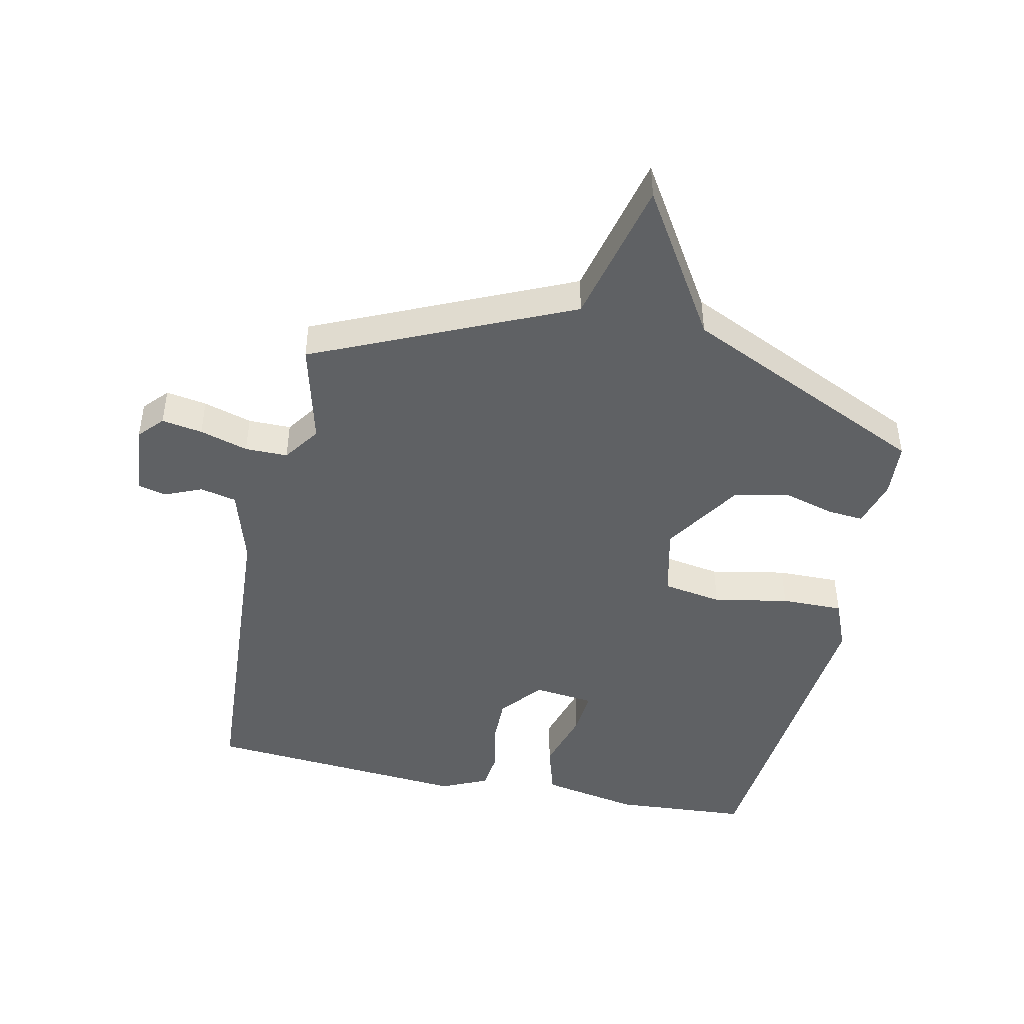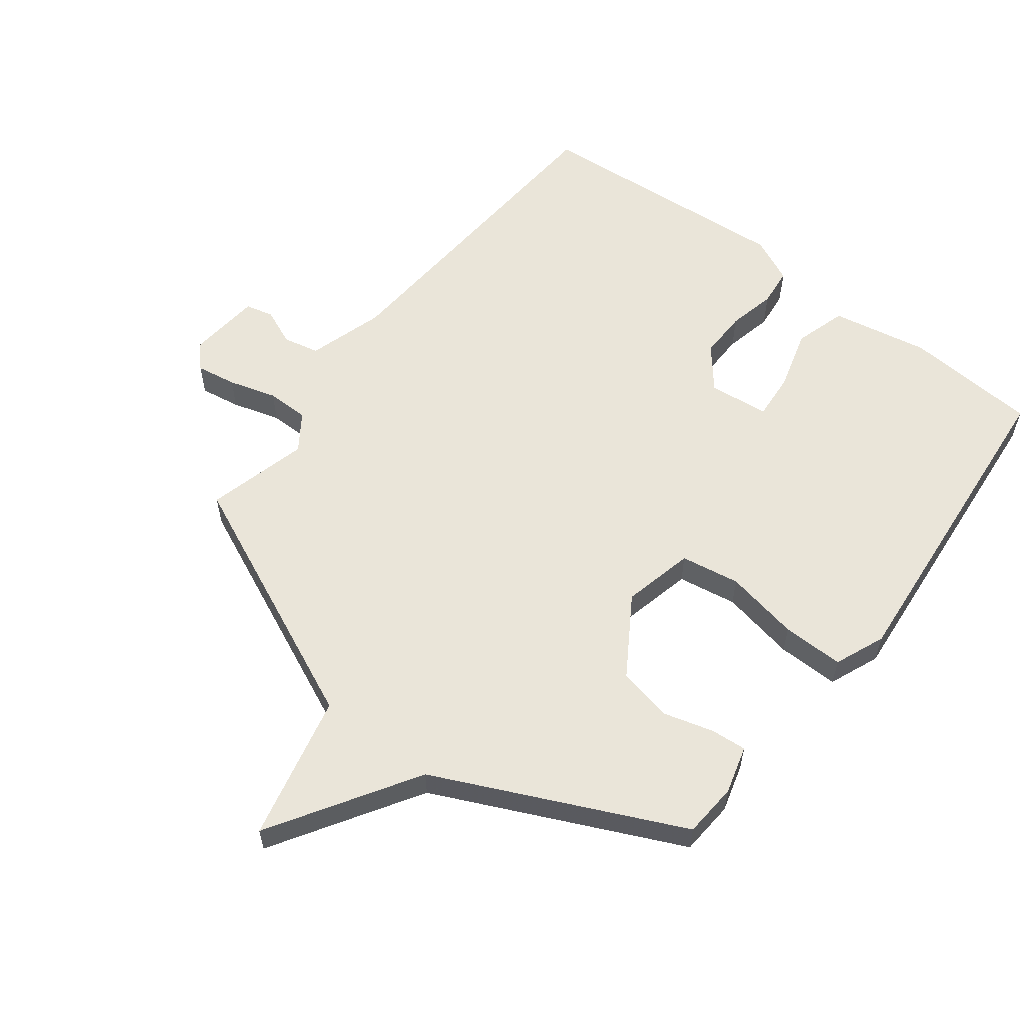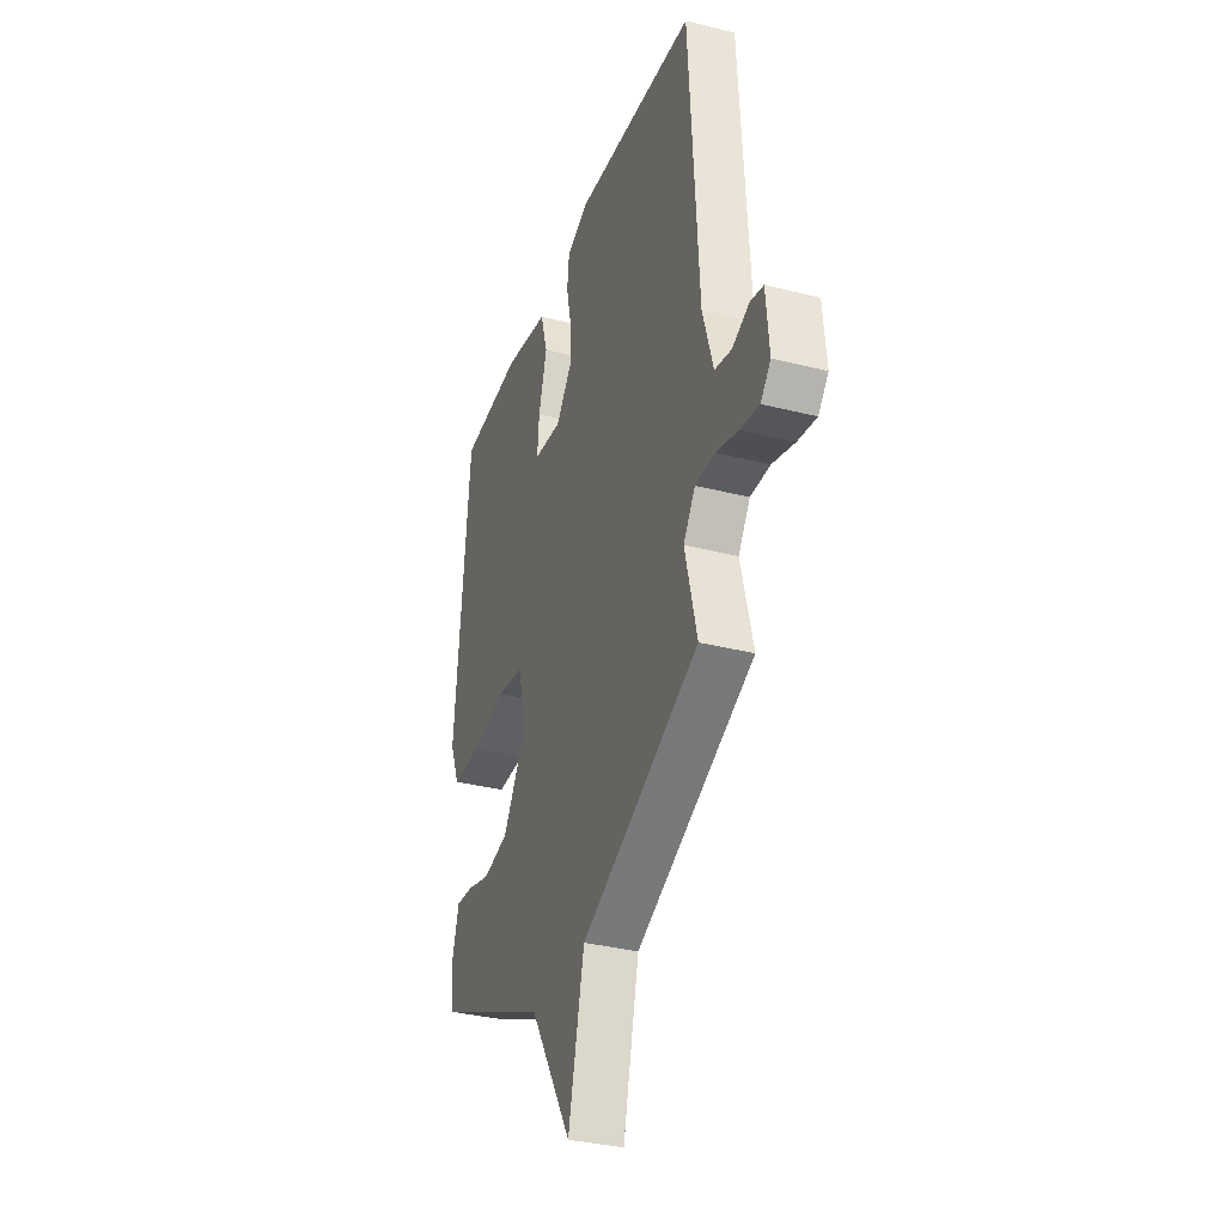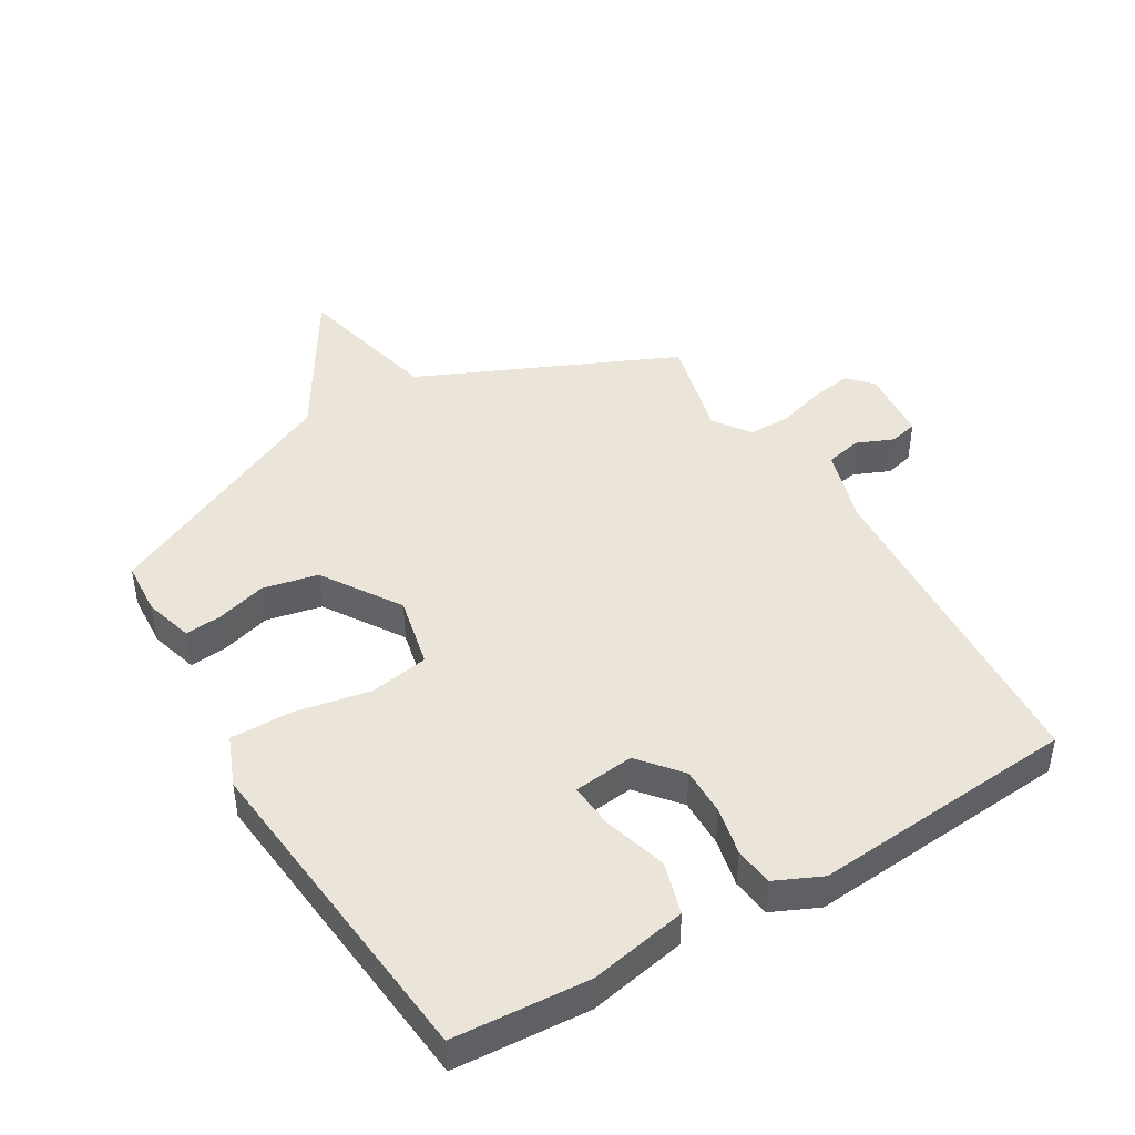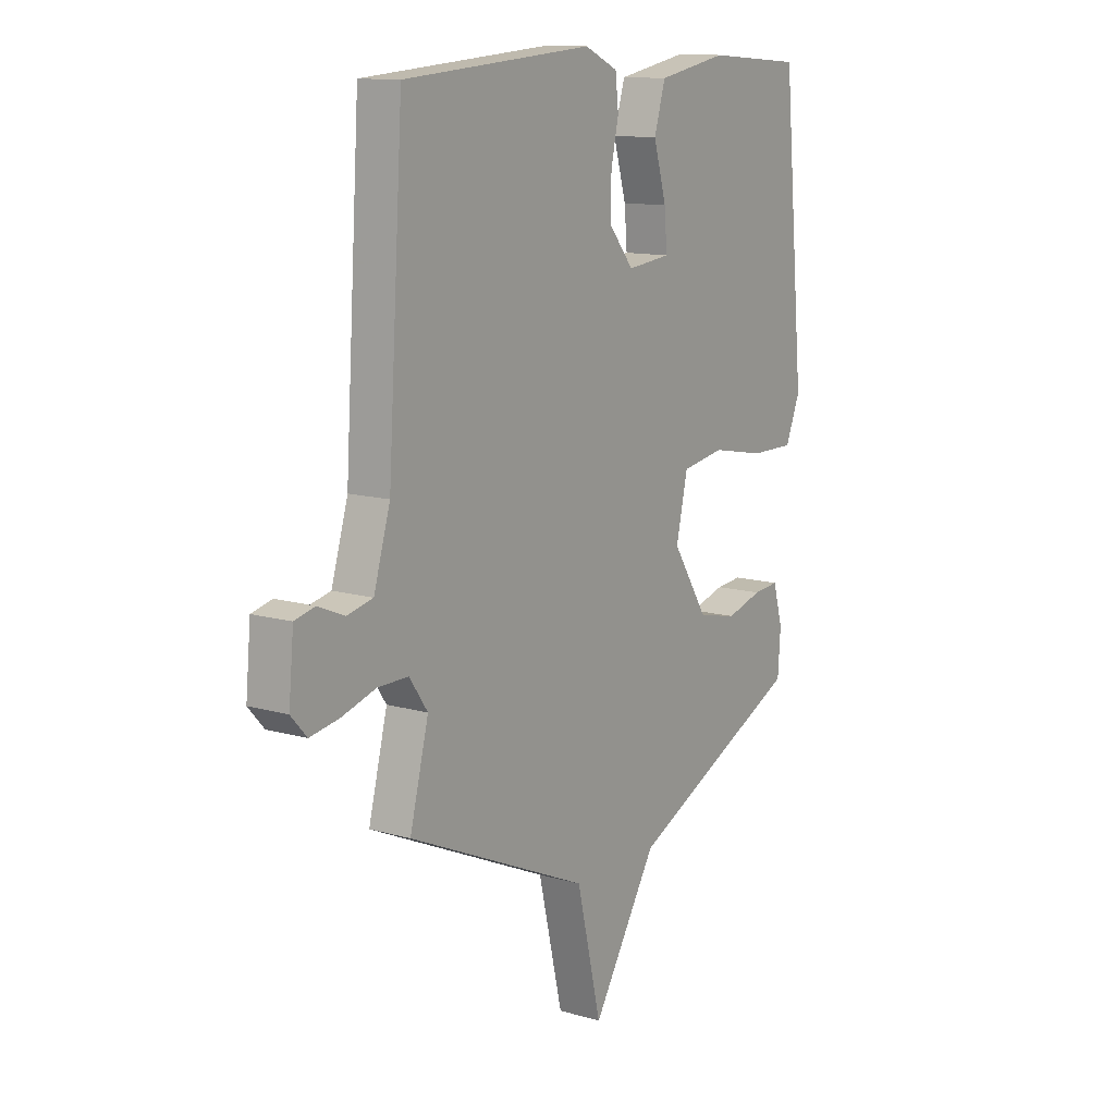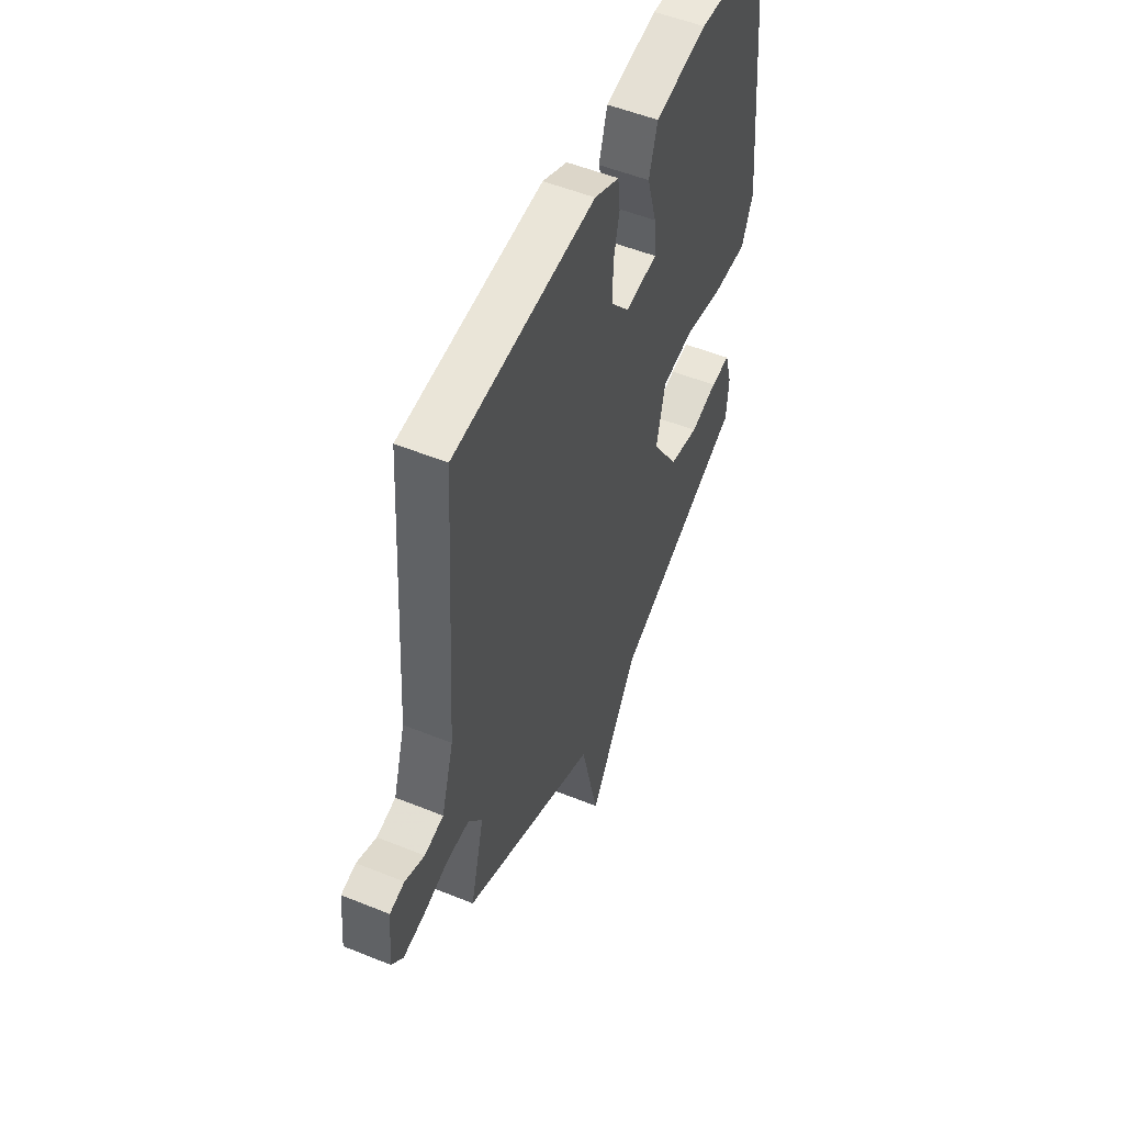
<metadata>
{"format":"obj","ext":"obj","renderer":"f3d","projection":"perspective","resolution":1024,"background":"white","views":[{"elev":-45.6,"azim":167.9,"up":"+Y"},{"elev":58.1,"azim":-142.3,"up":"+Y"},{"elev":-34.2,"azim":71.0,"up":"+Z"},{"elev":44.7,"azim":-30.9,"up":"+Y"},{"elev":12.3,"azim":124.1,"up":"+Z"},{"elev":52.8,"azim":113.5,"up":"+Z"}]}
</metadata>
<code>
v -0.5 0.07 -0.5
v -0.506 0.07 -0.412
v -0.484 0.07 -0.335
v -0.426 0.07 -0.34
v -0.345 0.07 -0.363
v -0.257 0.07 -0.344
v -0.177 0.07 -0.219
v -0.203 0.07 -0.104
v -0.298 0.07 -0.088
v -0.418 0.07 -0.111
v -0.517 0.07 -0.112
v -0.55 0.07 -0.031
v -0.5 0.07 0.5
v -0.285 0.07 0.515
v -0.129 0.07 0.485
v -0.104 0.07 0.401
v -0.133 0.07 0.301
v -0.139 0.07 0.227
v -0.042 0.07 0.216
v 0.013 0.07 0.283
v 0.012 0.07 0.361
v -0.005 0.07 0.438
v 0.002 0.07 0.5
v 0.076 0.07 0.534
v 0.5 0.07 0.5
v 0.534 0.07 -0.032
v 0.571 0.07 -0.155
v 0.629 0.07 -0.168
v 0.688 0.07 -0.143
v 0.733 0.07 -0.154
v 0.744 0.07 -0.271
v 0.709 0.07 -0.31
v 0.644 0.07 -0.299
v 0.567 0.07 -0.276
v 0.499 0.07 -0.276
v 0.458 0.07 -0.335
v 0.5 0.07 -0.5
v 0.092 0.07 -0.683
v 0.037 0.07 -0.918
v -0.108 0.07 -0.683
v -0.5 0 -0.5
v -0.506 0 -0.412
v -0.484 0 -0.335
v -0.426 0 -0.34
v -0.345 0 -0.363
v -0.257 0 -0.344
v -0.177 0 -0.219
v -0.203 0 -0.104
v -0.298 0 -0.088
v -0.418 0 -0.111
v -0.517 0 -0.112
v -0.55 0 -0.031
v -0.5 0 0.5
v -0.285 0 0.515
v -0.129 0 0.485
v -0.104 0 0.401
v -0.133 0 0.301
v -0.139 0 0.227
v -0.042 0 0.216
v 0.013 0 0.283
v 0.012 0 0.361
v -0.005 0 0.438
v 0.002 0 0.5
v 0.076 0 0.534
v 0.5 0 0.5
v 0.534 0 -0.032
v 0.571 0 -0.155
v 0.629 0 -0.168
v 0.688 0 -0.143
v 0.733 0 -0.154
v 0.744 0 -0.271
v 0.709 0 -0.31
v 0.644 0 -0.299
v 0.567 0 -0.276
v 0.499 0 -0.276
v 0.458 0 -0.335
v 0.5 0 -0.5
v 0.092 0 -0.683
v 0.037 0 -0.918
v -0.108 0 -0.683
f 38 39 40
f 40 1 2
f 38 40 2
f 37 38 2
f 36 37 2
f 35 36 2
f 32 33 34
f 31 32 34
f 30 31 34
f 29 30 34
f 28 29 34
f 27 28 34 35
f 26 27 35
f 25 26 35
f 24 25 35
f 23 24 35
f 22 23 35
f 21 22 35
f 20 21 35
f 19 20 35
f 18 19 35
f 15 16 17
f 14 15 17
f 13 14 17
f 12 13 17
f 11 12 17
f 10 11 17
f 9 10 17
f 8 9 17 18
f 7 8 18 35
f 2 3 4 5
f 2 5 6
f 35 2 6
f 6 7 35
f 80 79 78
f 42 41 80
f 42 80 78
f 42 78 77
f 42 77 76
f 42 76 75
f 74 73 72
f 74 72 71
f 74 71 70
f 74 70 69
f 74 69 68
f 75 74 68 67
f 75 67 66
f 75 66 65
f 75 65 64
f 75 64 63
f 75 63 62
f 75 62 61
f 75 61 60
f 75 60 59
f 75 59 58
f 57 56 55
f 57 55 54
f 57 54 53
f 57 53 52
f 57 52 51
f 57 51 50
f 57 50 49
f 58 57 49 48
f 75 58 48 47
f 45 44 43 42
f 46 45 42
f 46 42 75
f 75 47 46
f 1 41 42 2
f 2 42 43 3
f 3 43 44 4
f 4 44 45 5
f 5 45 46 6
f 6 46 47 7
f 7 47 48 8
f 8 48 49 9
f 9 49 50 10
f 10 50 51 11
f 11 51 52 12
f 12 52 53 13
f 13 53 54 14
f 14 54 55 15
f 15 55 56 16
f 16 56 57 17
f 17 57 58 18
f 18 58 59 19
f 19 59 60 20
f 20 60 61 21
f 21 61 62 22
f 22 62 63 23
f 23 63 64 24
f 24 64 65 25
f 25 65 66 26
f 26 66 67 27
f 27 67 68 28
f 28 68 69 29
f 29 69 70 30
f 30 70 71 31
f 31 71 72 32
f 32 72 73 33
f 33 73 74 34
f 34 74 75 35
f 35 75 76 36
f 36 76 77 37
f 37 77 78 38
f 38 78 79 39
f 39 79 80 40
f 40 80 41 1

</code>
